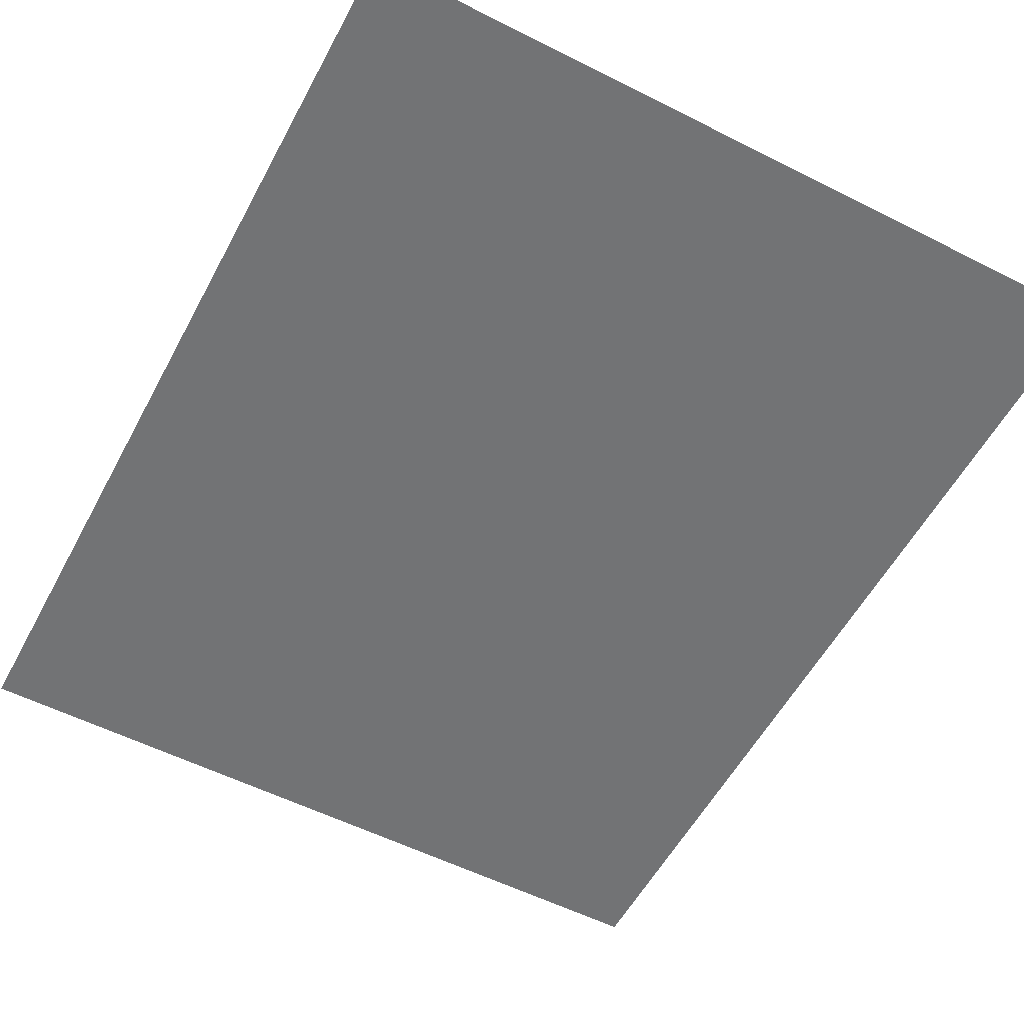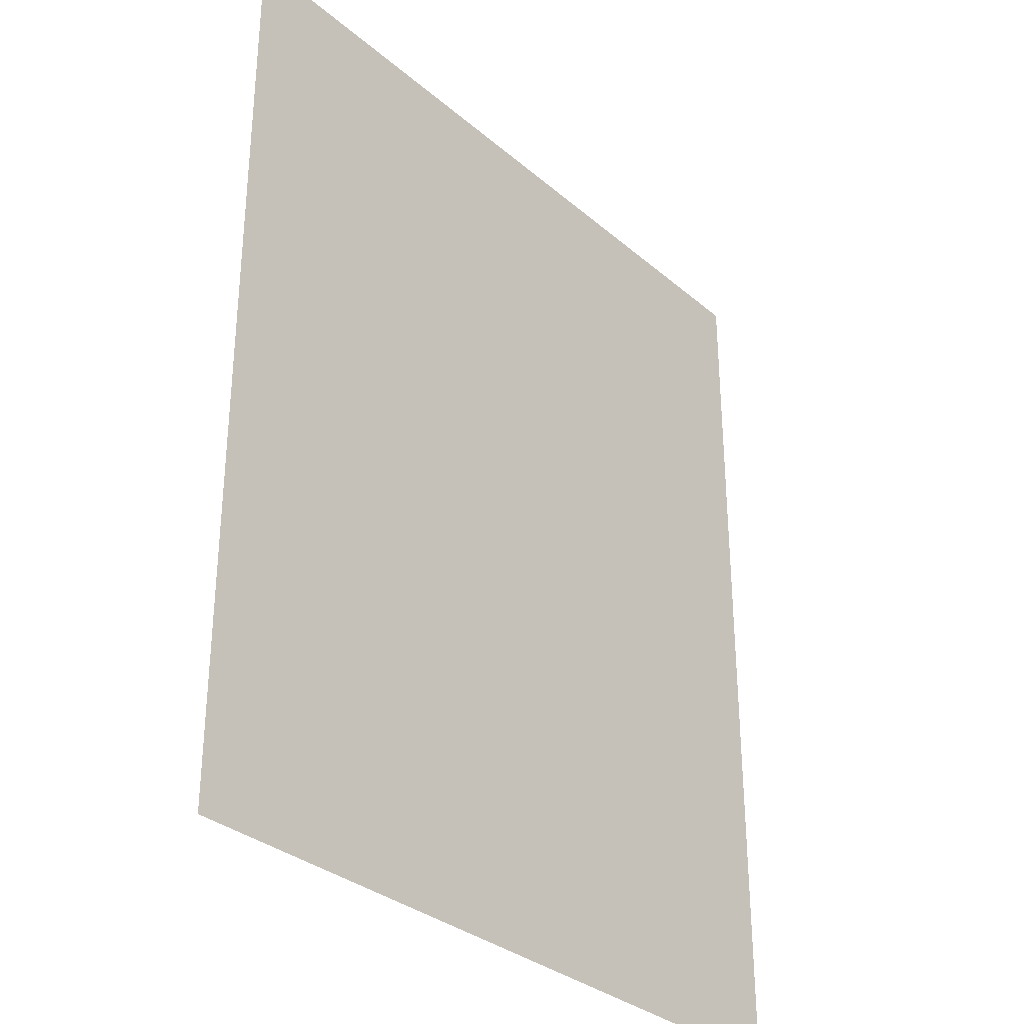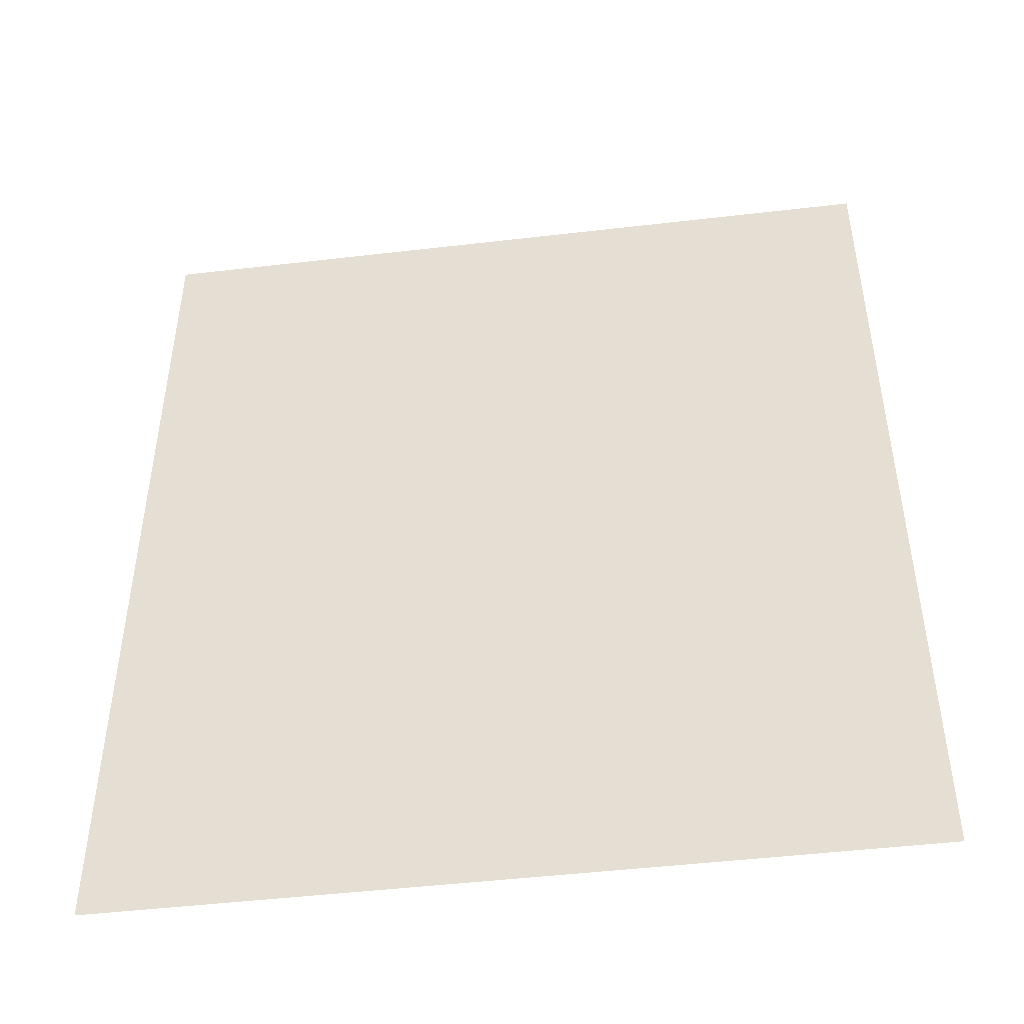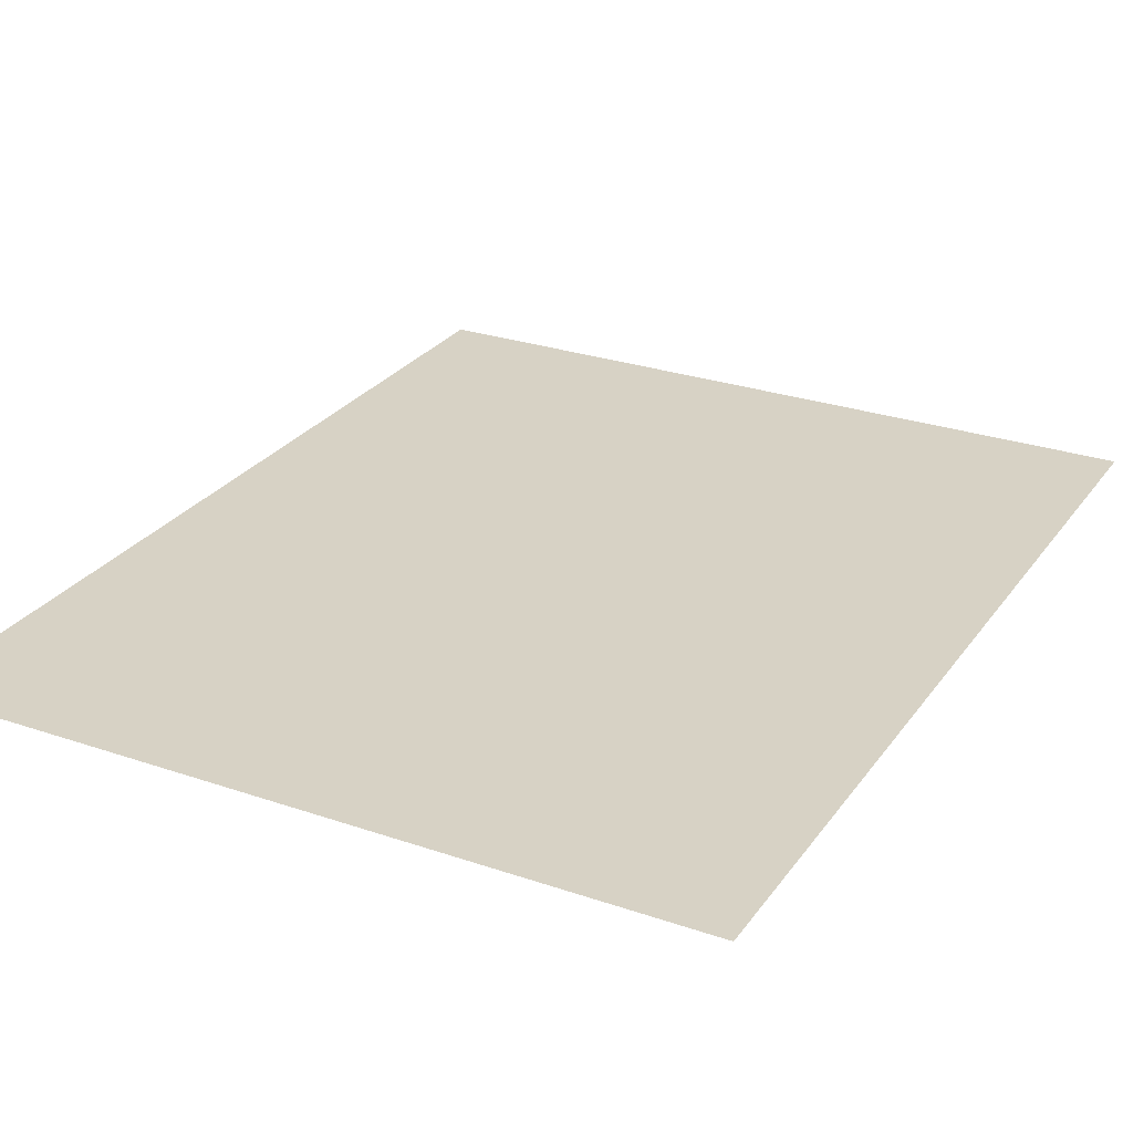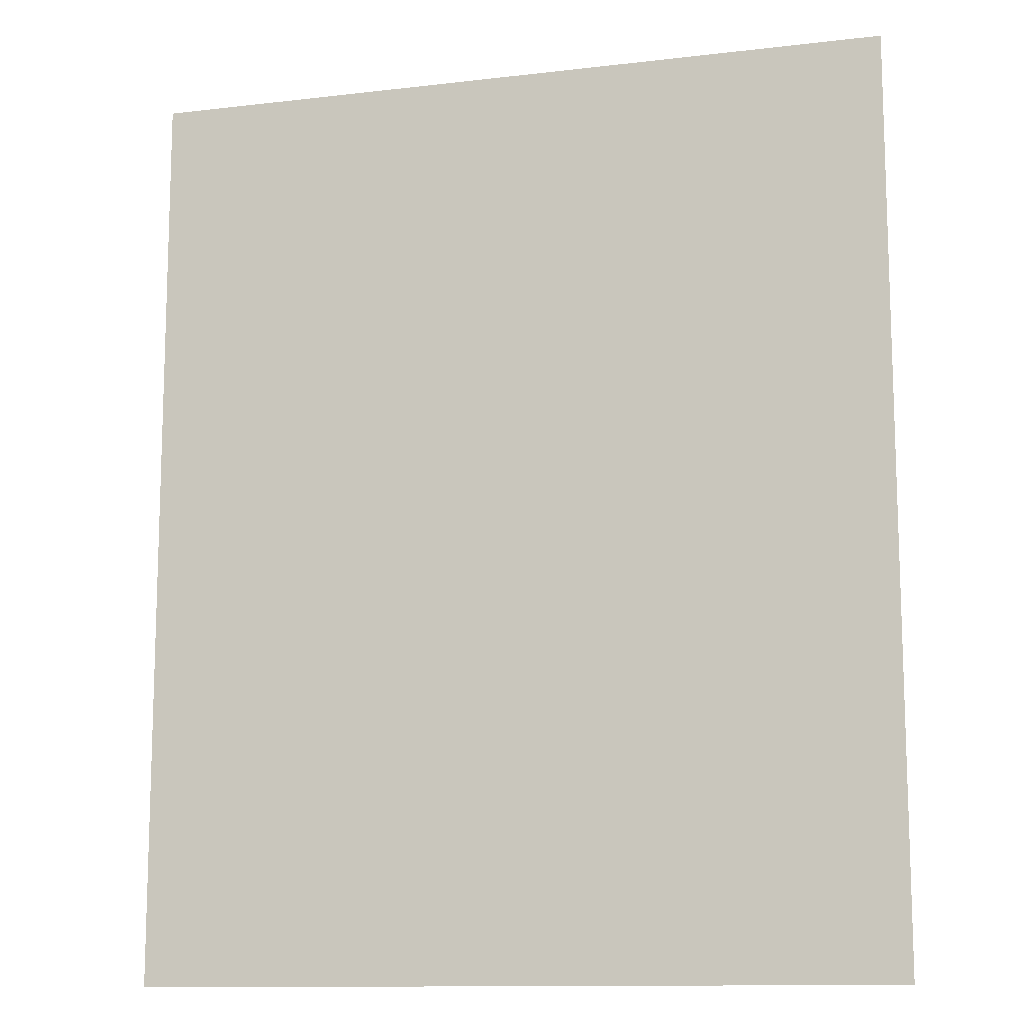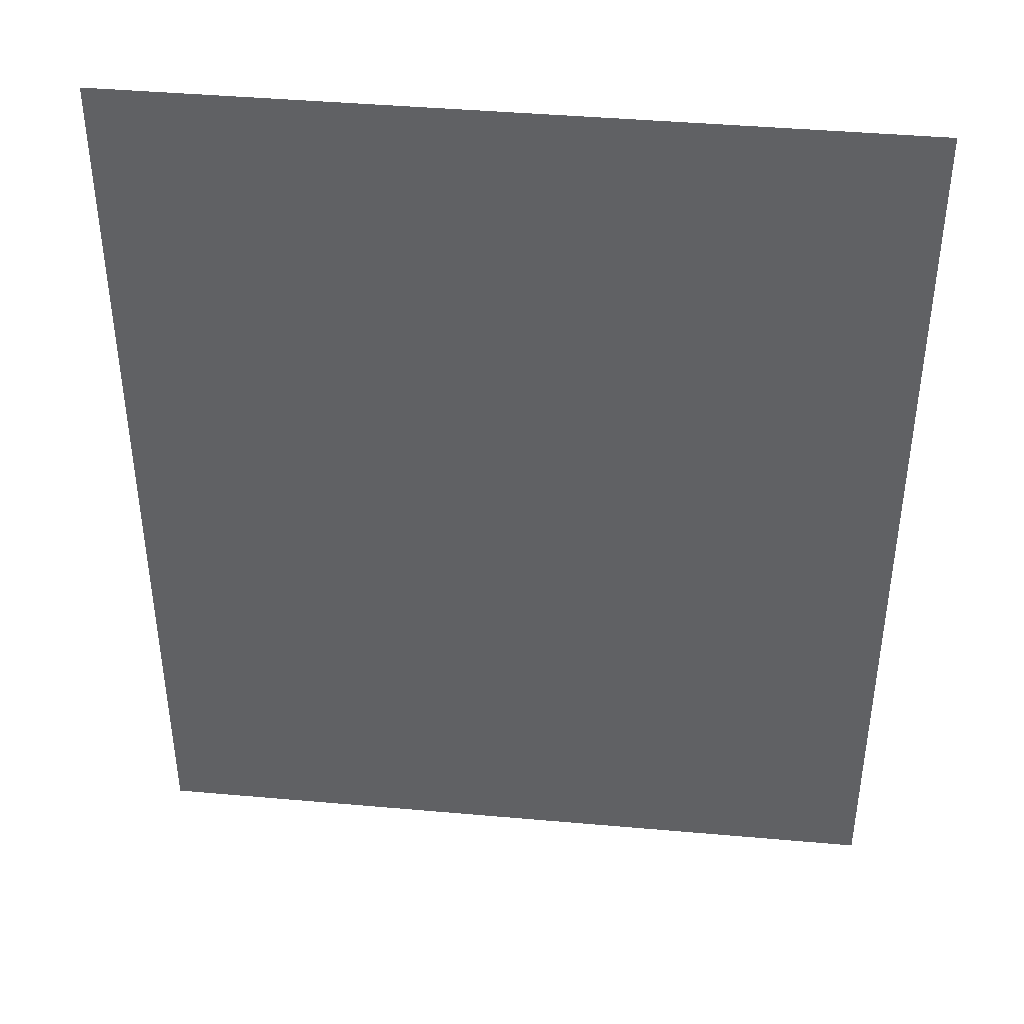
<metadata>
{"format":"obj","ext":"obj","renderer":"f3d","projection":"perspective","resolution":1024,"background":"white","views":[{"elev":-55.9,"azim":-27.9,"up":"+Z"},{"elev":-32.2,"azim":130.3,"up":"+Y"},{"elev":-47.7,"azim":-172.5,"up":"+Y"},{"elev":27.3,"azim":-152.1,"up":"+Z"},{"elev":-12.2,"azim":-164.4,"up":"+Y"},{"elev":41.8,"azim":6.1,"up":"+Y"}]}
</metadata>
<code>
v 97.54 -13.89 0
v -155.3 293.3 0
v -155.3 -13.89 0
v 97.54 293.3 0
o NPC_Freeze_230
f 1 2 3
f 1 4 2

</code>
